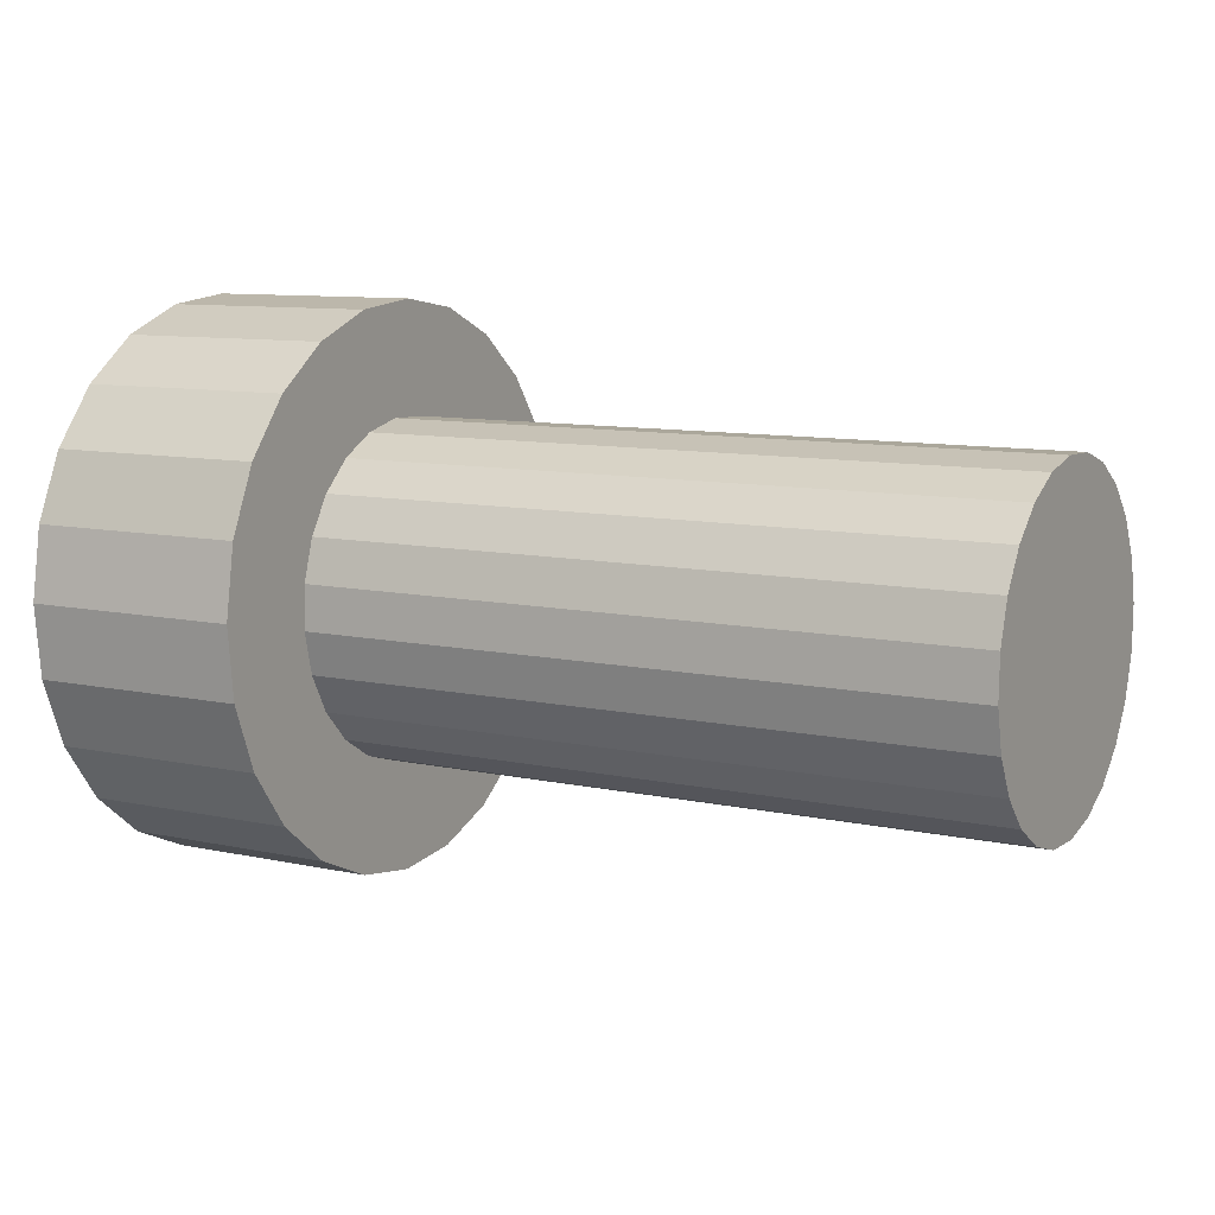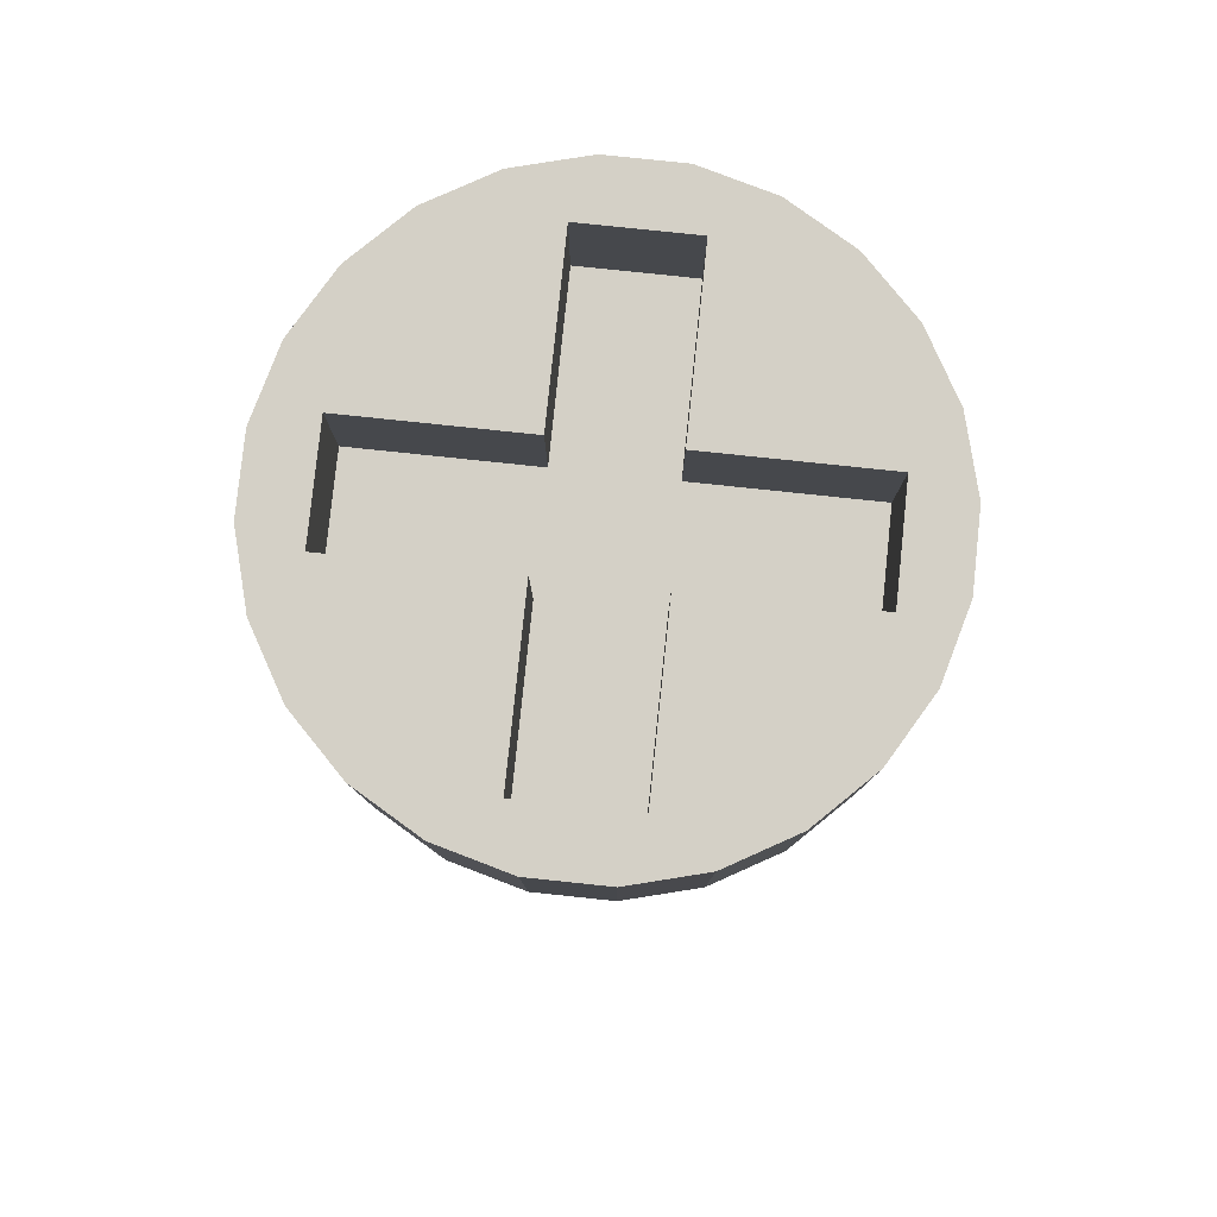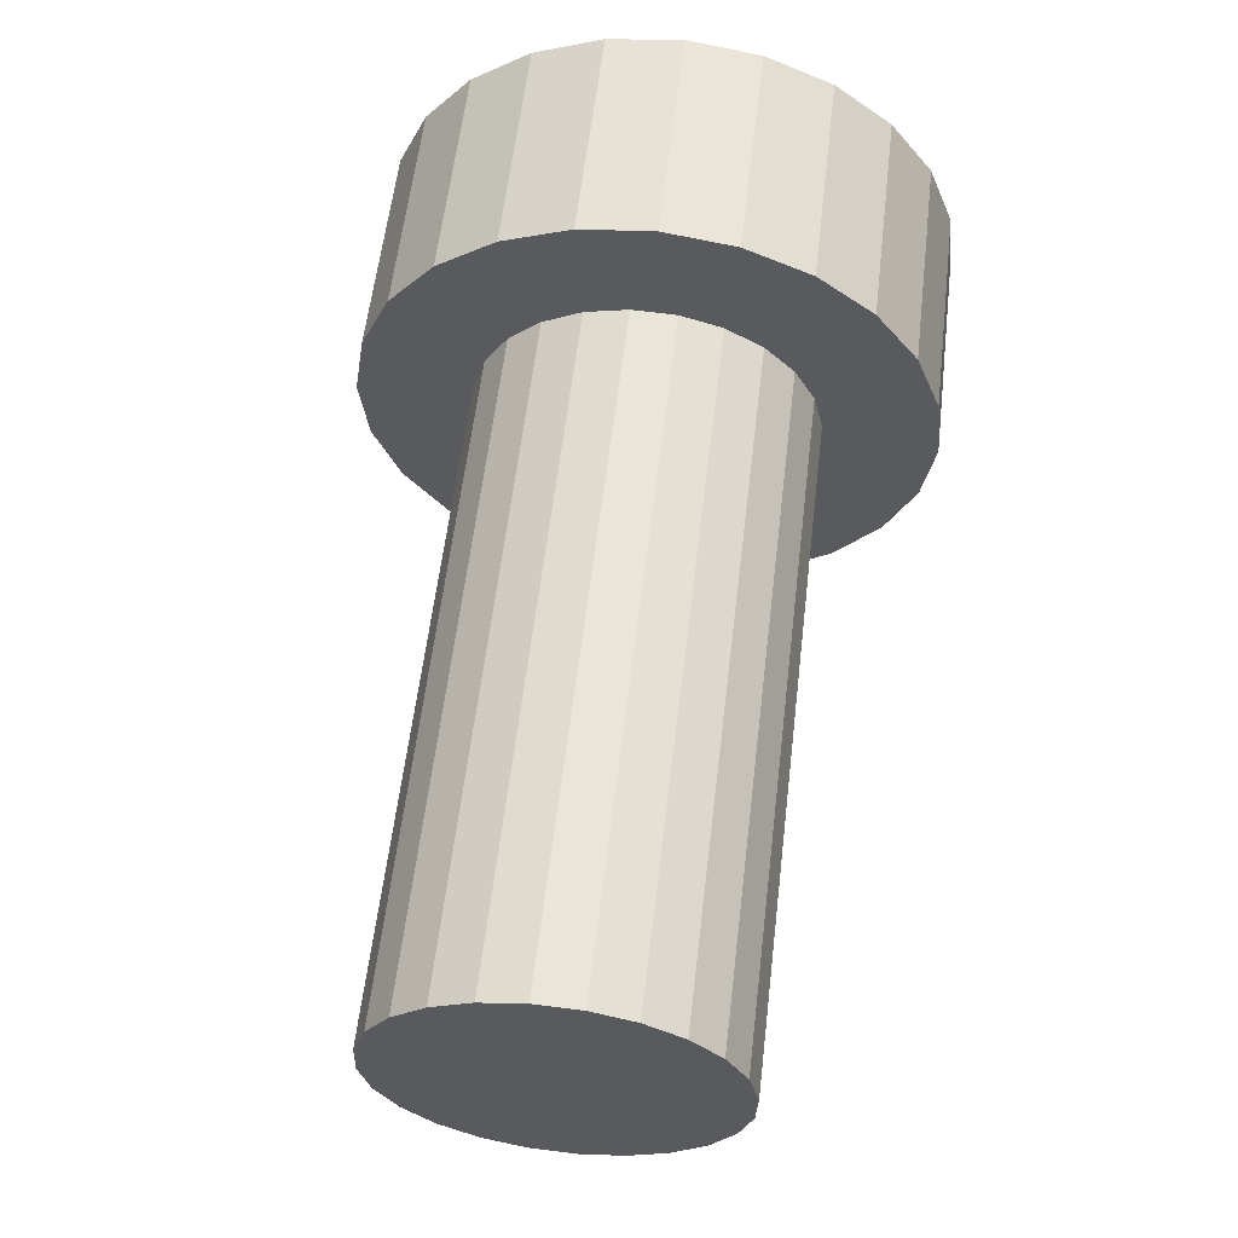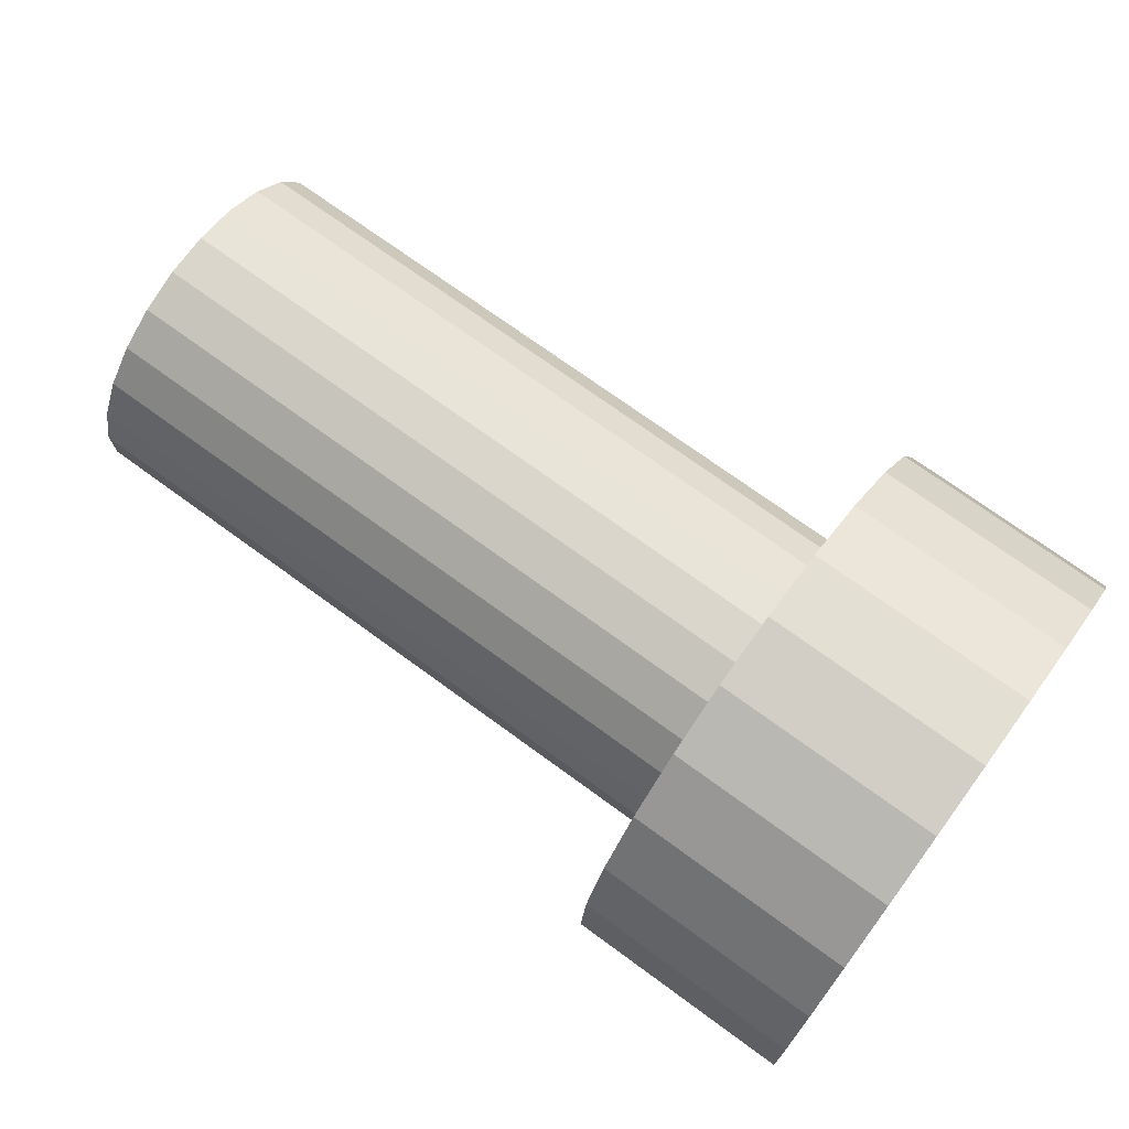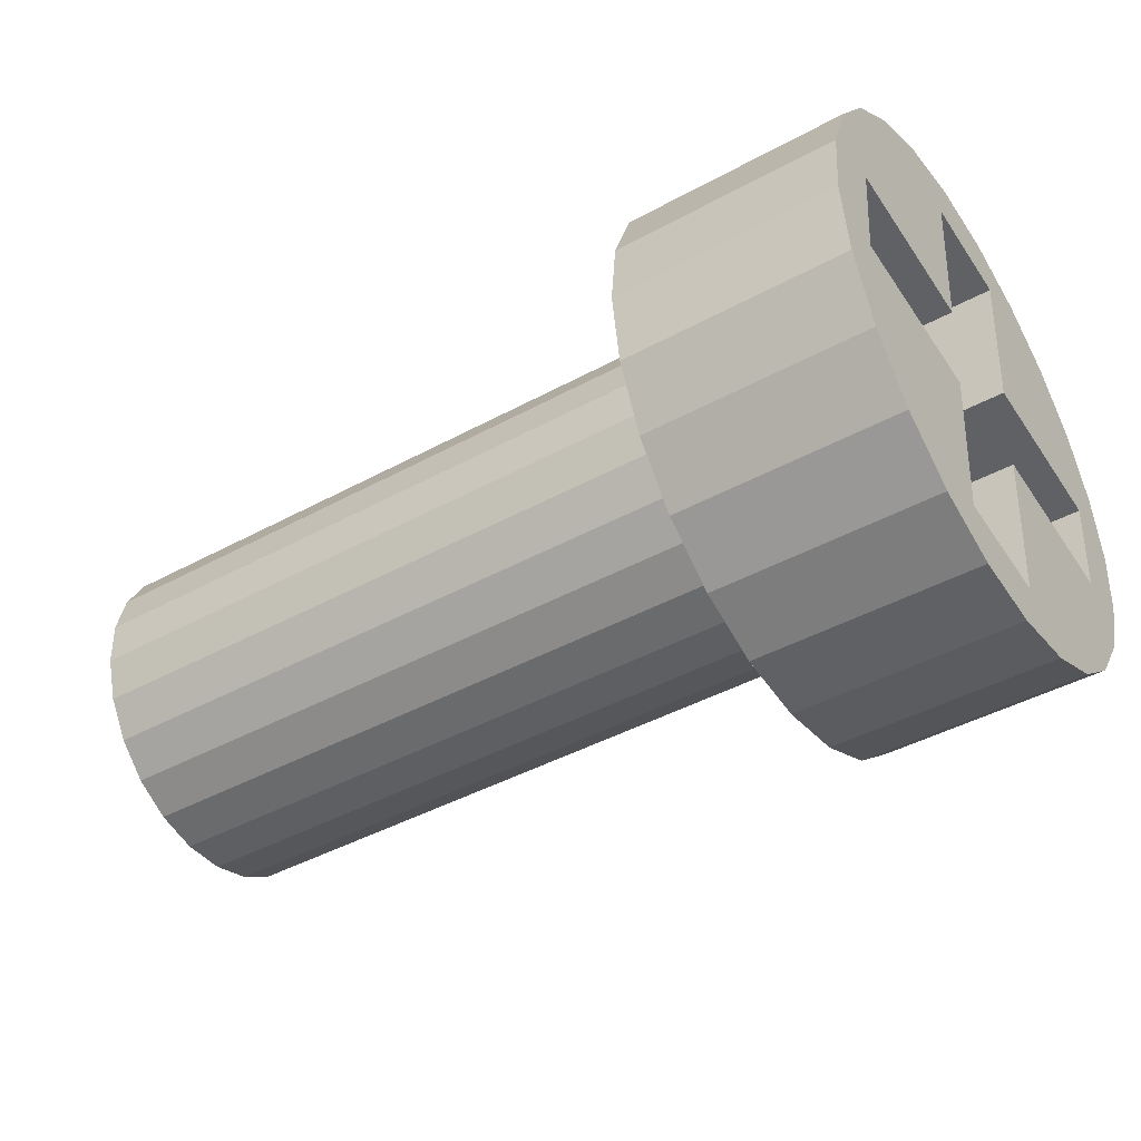
<metadata>
{"format":"obj","ext":"obj","renderer":"f3d","projection":"perspective","resolution":1024,"background":"white","views":[{"elev":9.6,"azim":-150.3,"up":"+Y"},{"elev":-9.3,"azim":90.1,"up":"+Y"},{"elev":59.1,"azim":-83.3,"up":"+Y"},{"elev":72.0,"azim":36.2,"up":"+Y"},{"elev":-43.2,"azim":32.9,"up":"+Y"}]}
</metadata>
<code>
v -30.35 66.89 -21.73
v -30.35 66.89 -21.73
v -30.35 66.89 -21.73
v -30.35 68.46 -24.26
v -30.35 68.46 -24.26
v -30.35 68.46 -24.26
v -30.35 68.04 -21.69
v -30.35 68.04 -21.69
v -30.35 68.04 -21.69
v -30.35 66.03 -23.34
v -30.35 66.03 -23.34
v -30.35 66.03 -23.34
v -30.35 68.38 -21.88
v -30.35 68.38 -21.88
v -30.35 68.38 -21.88
v -30.35 66.35 -24.05
v -30.35 66.35 -24.05
v -30.35 66.35 -24.05
v -30.35 66.14 -23.72
v -30.35 66.14 -23.72
v -30.35 66.14 -23.72
v -30.35 67.76 -24.58
v -30.35 67.76 -24.58
v -30.35 67.76 -24.58
v -30.35 67.66 -21.6
v -30.35 67.66 -21.6
v -30.35 67.66 -21.6
v -30.35 67.36 -24.59
v -30.35 67.36 -24.59
v -30.35 67.36 -24.59
v -30.35 68.88 -22.48
v -30.35 68.88 -22.48
v -30.35 68.88 -22.48
v -30.35 67.27 -21.62
v -30.35 67.27 -21.62
v -30.35 67.27 -21.62
v -30.35 66.64 -24.32
v -30.35 66.64 -24.32
v -30.35 66.64 -24.32
v -30.35 68.67 -22.14
v -30.35 68.67 -22.14
v -30.35 68.67 -22.14
v -30.35 68.99 -22.85
v -30.35 68.99 -22.85
v -30.35 68.99 -22.85
v -30.35 66.98 -24.5
v -30.35 66.98 -24.5
v -30.35 66.98 -24.5
v -30.35 66.56 -21.94
v -30.35 66.56 -21.94
v -30.35 66.56 -21.94
v -30.35 68.13 -24.46
v -30.35 68.13 -24.46
v -30.35 68.13 -24.46
v -30.35 66.11 -22.57
v -30.35 66.11 -22.57
v -30.35 66.11 -22.57
v -30.35 66.02 -22.95
v -30.35 66.02 -22.95
v -30.35 66.02 -22.95
v -30.35 66.29 -22.22
v -30.35 66.29 -22.22
v -30.35 66.29 -22.22
v -30.35 68.73 -23.97
v -30.35 68.73 -23.97
v -30.35 68.73 -23.97
v -30.35 68.91 -23.62
v -30.35 68.91 -23.62
v -30.35 68.91 -23.62
v -30.35 69 -23.24
v -30.35 69 -23.24
v -30.35 69 -23.24
v -22.35 65.01 -23.16
v -22.35 65.01 -23.16
v -22.35 65.01 -23.16
v -22.35 65.59 -22.41
v -22.35 65.59 -22.41
v -22.35 65.59 -22.41
v -22.35 65.38 -24.4
v -22.35 65.38 -24.4
v -22.35 65.38 -24.4
v -22.35 68.04 -22.67
v -22.35 68.04 -22.67
v -22.35 68.04 -22.67
v -22.35 68.7 -20.9
v -22.35 68.7 -20.9
v -22.35 68.7 -20.9
v -22.35 68.82 -25.23
v -22.35 68.82 -25.23
v -22.35 68.82 -25.23
v -22.35 65.11 -23.81
v -22.35 65.11 -23.81
v -22.35 65.11 -23.81
v -22.35 69.32 -24.82
v -22.35 69.32 -24.82
v -22.35 69.32 -24.82
v -22.35 67.24 -21.08
v -22.35 67.24 -21.08
v -22.35 67.24 -21.08
v -22.35 67.78 -25.11
v -22.35 67.78 -25.11
v -22.35 67.78 -25.11
v -22.35 65.7 -21.38
v -22.35 65.7 -21.38
v -22.35 65.7 -21.38
v -22.35 66.2 -20.96
v -22.35 66.2 -20.96
v -22.35 66.2 -20.96
v -22.35 66.32 -25.29
v -22.35 66.32 -25.29
v -22.35 66.32 -25.29
v -22.35 69.91 -22.39
v -22.35 69.91 -22.39
v -22.35 69.91 -22.39
v -22.35 66.98 -23.52
v -22.35 66.98 -23.52
v -22.35 66.98 -23.52
v -22.35 69.64 -21.79
v -22.35 69.64 -21.79
v -22.35 69.64 -21.79
v -22.35 70.01 -23.03
v -22.35 70.01 -23.03
v -22.35 70.01 -23.03
v -22.35 69.43 -23.78
v -22.35 69.43 -23.78
v -22.35 69.43 -23.78
v -22.35 69.71 -24.29
v -22.35 69.71 -24.29
v -22.35 69.71 -24.29
v -22.35 65.79 -24.91
v -22.35 65.79 -24.91
v -22.35 65.79 -24.91
v -22.35 68.19 -21.18
v -22.35 68.19 -21.18
v -22.35 68.19 -21.18
v -22.35 65.08 -22.51
v -22.35 65.08 -22.51
v -22.35 65.08 -22.51
v -22.35 66.93 -25.53
v -22.35 66.93 -25.53
v -22.35 66.93 -25.53
v -22.35 67.44 -20.6
v -22.35 67.44 -20.6
v -22.35 67.44 -20.6
v -22.35 67.08 -22.57
v -22.35 67.08 -22.57
v -22.35 67.08 -22.57
v -22.35 66.8 -20.7
v -22.35 66.8 -20.7
v -22.35 66.8 -20.7
v -22.35 65.49 -23.37
v -22.35 65.49 -23.37
v -22.35 65.49 -23.37
v -22.35 69.53 -22.83
v -22.35 69.53 -22.83
v -22.35 69.53 -22.83
v -22.35 68.22 -25.49
v -22.35 68.22 -25.49
v -22.35 68.22 -25.49
v -22.35 67.94 -23.62
v -22.35 67.94 -23.62
v -22.35 67.94 -23.62
v -22.35 67.58 -25.6
v -22.35 67.58 -25.6
v -22.35 67.58 -25.6
v -22.35 69.23 -21.28
v -22.35 69.23 -21.28
v -22.35 69.23 -21.28
v -22.35 66.83 -25.01
v -22.35 66.83 -25.01
v -22.35 66.83 -25.01
v -22.35 68.09 -20.67
v -22.35 68.09 -20.67
v -22.35 68.09 -20.67
v -22.35 69.94 -23.68
v -22.35 69.94 -23.68
v -22.35 69.94 -23.68
v -22.35 65.31 -21.9
v -22.35 65.31 -21.9
v -22.35 65.31 -21.9
v -23.35 65.59 -22.41
v -23.35 65.59 -22.41
v -23.35 65.59 -22.41
v -23.35 68.04 -22.67
v -23.35 68.04 -22.67
v -23.35 68.04 -22.67
v -23.35 67.24 -21.08
v -23.35 67.24 -21.08
v -23.35 67.24 -21.08
v -23.35 67.78 -25.11
v -23.35 67.78 -25.11
v -23.35 67.78 -25.11
v -23.35 66.98 -23.52
v -23.35 66.98 -23.52
v -23.35 66.98 -23.52
v -23.35 69.43 -23.78
v -23.35 69.43 -23.78
v -23.35 69.43 -23.78
v -23.35 68.19 -21.18
v -23.35 68.19 -21.18
v -23.35 68.19 -21.18
v -23.35 67.08 -22.57
v -23.35 67.08 -22.57
v -23.35 67.08 -22.57
v -23.35 65.49 -23.37
v -23.35 65.49 -23.37
v -23.35 65.49 -23.37
v -23.35 69.53 -22.83
v -23.35 69.53 -22.83
v -23.35 69.53 -22.83
v -23.35 67.94 -23.62
v -23.35 67.94 -23.62
v -23.35 67.94 -23.62
v -23.35 66.83 -25.01
v -23.35 66.83 -25.01
v -23.35 66.83 -25.01
v -24.35 65.01 -23.16
v -24.35 65.01 -23.16
v -24.35 65.01 -23.16
v -24.35 65.38 -24.4
v -24.35 65.38 -24.4
v -24.35 65.38 -24.4
v -24.35 66.89 -21.73
v -24.35 66.89 -21.73
v -24.35 66.89 -21.73
v -24.35 68.46 -24.26
v -24.35 68.46 -24.26
v -24.35 68.46 -24.26
v -24.35 68.04 -21.69
v -24.35 68.04 -21.69
v -24.35 68.04 -21.69
v -24.35 66.03 -23.34
v -24.35 66.03 -23.34
v -24.35 66.03 -23.34
v -24.35 68.7 -20.9
v -24.35 68.7 -20.9
v -24.35 68.7 -20.9
v -24.35 68.38 -21.88
v -24.35 68.38 -21.88
v -24.35 68.38 -21.88
v -24.35 68.82 -25.23
v -24.35 68.82 -25.23
v -24.35 68.82 -25.23
v -24.35 66.35 -24.05
v -24.35 66.35 -24.05
v -24.35 66.35 -24.05
v -24.35 65.11 -23.81
v -24.35 65.11 -23.81
v -24.35 65.11 -23.81
v -24.35 69.32 -24.82
v -24.35 69.32 -24.82
v -24.35 69.32 -24.82
v -24.35 66.14 -23.72
v -24.35 66.14 -23.72
v -24.35 66.14 -23.72
v -24.35 67.76 -24.58
v -24.35 67.76 -24.58
v -24.35 67.76 -24.58
v -24.35 67.66 -21.6
v -24.35 67.66 -21.6
v -24.35 67.66 -21.6
v -24.35 67.36 -24.59
v -24.35 67.36 -24.59
v -24.35 67.36 -24.59
v -24.35 65.7 -21.38
v -24.35 65.7 -21.38
v -24.35 65.7 -21.38
v -24.35 68.88 -22.48
v -24.35 68.88 -22.48
v -24.35 68.88 -22.48
v -24.35 67.27 -21.62
v -24.35 67.27 -21.62
v -24.35 67.27 -21.62
v -24.35 66.2 -20.96
v -24.35 66.2 -20.96
v -24.35 66.2 -20.96
v -24.35 66.64 -24.32
v -24.35 66.64 -24.32
v -24.35 66.64 -24.32
v -24.35 68.67 -22.14
v -24.35 68.67 -22.14
v -24.35 68.67 -22.14
v -24.35 66.32 -25.29
v -24.35 66.32 -25.29
v -24.35 66.32 -25.29
v -24.35 69.91 -22.39
v -24.35 69.91 -22.39
v -24.35 69.91 -22.39
v -24.35 68.99 -22.85
v -24.35 68.99 -22.85
v -24.35 68.99 -22.85
v -24.35 66.98 -24.5
v -24.35 66.98 -24.5
v -24.35 66.98 -24.5
v -24.35 66.56 -21.94
v -24.35 66.56 -21.94
v -24.35 66.56 -21.94
v -24.35 68.13 -24.46
v -24.35 68.13 -24.46
v -24.35 68.13 -24.46
v -24.35 69.64 -21.79
v -24.35 69.64 -21.79
v -24.35 69.64 -21.79
v -24.35 70.01 -23.03
v -24.35 70.01 -23.03
v -24.35 70.01 -23.03
v -24.35 69.71 -24.29
v -24.35 69.71 -24.29
v -24.35 69.71 -24.29
v -24.35 65.79 -24.91
v -24.35 65.79 -24.91
v -24.35 65.79 -24.91
v -24.35 65.08 -22.51
v -24.35 65.08 -22.51
v -24.35 65.08 -22.51
v -24.35 66.93 -25.53
v -24.35 66.93 -25.53
v -24.35 66.93 -25.53
v -24.35 67.44 -20.6
v -24.35 67.44 -20.6
v -24.35 67.44 -20.6
v -24.35 66.11 -22.57
v -24.35 66.11 -22.57
v -24.35 66.11 -22.57
v -24.35 66.02 -22.95
v -24.35 66.02 -22.95
v -24.35 66.02 -22.95
v -24.35 66.8 -20.7
v -24.35 66.8 -20.7
v -24.35 66.8 -20.7
v -24.35 66.29 -22.22
v -24.35 66.29 -22.22
v -24.35 66.29 -22.22
v -24.35 68.73 -23.97
v -24.35 68.73 -23.97
v -24.35 68.73 -23.97
v -24.35 68.22 -25.49
v -24.35 68.22 -25.49
v -24.35 68.22 -25.49
v -24.35 68.91 -23.62
v -24.35 68.91 -23.62
v -24.35 68.91 -23.62
v -24.35 69 -23.24
v -24.35 69 -23.24
v -24.35 69 -23.24
v -24.35 67.58 -25.6
v -24.35 67.58 -25.6
v -24.35 67.58 -25.6
v -24.35 69.23 -21.28
v -24.35 69.23 -21.28
v -24.35 69.23 -21.28
v -24.35 68.09 -20.67
v -24.35 68.09 -20.67
v -24.35 68.09 -20.67
v -24.35 69.94 -23.68
v -24.35 69.94 -23.68
v -24.35 69.94 -23.68
v -24.35 65.31 -21.9
v -24.35 65.31 -21.9
v -24.35 65.31 -21.9
f 52 37 1
f 38 244 16
f 47 279 39
f 30 292 46
f 22 262 28
f 53 257 23
f 6 300 54
f 64 227 5
f 68 335 65
f 70 342 69
f 43 344 71
f 33 291 45
f 40 269 32
f 15 281 41
f 8 239 14
f 26 229 7
f 36 261 27
f 3 271 34
f 49 224 2
f 62 296 50
f 138 78 178
f 78 138 151
f 151 138 75
f 151 75 93
f 151 93 115
f 115 93 171
f 171 93 80
f 171 80 130
f 171 130 109
f 171 109 102
f 102 109 89
f 89 109 158
f 158 109 140
f 158 140 163
f 102 126 162
f 126 102 129
f 129 102 95
f 95 102 89
f 148 172 142
f 172 148 86
f 86 148 107
f 86 107 166
f 166 107 99
f 166 99 134
f 166 134 82
f 166 82 120
f 120 82 114
f 114 82 155
f 114 155 123
f 123 155 126
f 123 126 177
f 177 126 129
f 103 99 107
f 99 103 145
f 145 103 178
f 145 178 78
f 56 331 61
f 58 322 55
f 10 327 60
f 19 233 11
f 17 255 21
f 88 250 94
f 96 309 128
f 127 357 176
f 175 304 121
f 122 286 112
f 113 303 119
f 118 349 167
f 168 235 85
f 87 353 174
f 173 320 143
f 144 328 149
f 150 275 106
f 108 267 105
f 104 358 179
f 180 314 136
f 137 219 74
f 73 249 92
f 91 221 79
f 81 312 132
f 131 285 111
f 110 317 139
f 141 348 165
f 164 339 159
f 157 242 90
f 354 330 319
f 330 354 237
f 330 237 274
f 274 237 351
f 274 351 266
f 266 351 302
f 266 302 259
f 259 302 231
f 231 302 238
f 238 302 287
f 238 287 282
f 282 287 268
f 268 287 306
f 268 306 290
f 290 306 345
f 345 306 356
f 345 356 340
f 340 356 336
f 336 356 308
f 336 308 226
f 226 308 298
f 298 308 251
f 298 251 258
f 258 251 263
f 266 272 360
f 272 266 259
f 360 272 223
f 360 223 297
f 360 297 313
f 313 297 333
f 313 333 324
f 313 324 217
f 217 324 326
f 217 326 234
f 217 234 247
f 247 234 254
f 247 254 246
f 247 246 220
f 220 246 277
f 220 277 294
f 220 294 310
f 310 294 263
f 310 263 251
f 310 251 243
f 310 243 284
f 284 243 338
f 284 338 316
f 316 338 346
f 193 213 184
f 146 188 98
f 76 204 147
f 153 182 77
f 116 206 152
f 170 195 117
f 100 214 169
f 161 191 101
f 125 211 160
f 156 196 124
f 84 208 154
f 133 185 83
f 97 201 135
f 37 18 59
f 18 20 59
f 20 12 59
f 59 57 63
f 63 51 59
f 51 1 59
f 1 35 25
f 25 9 13
f 13 42 31
f 31 44 13
f 44 72 52
f 13 44 52
f 72 67 66
f 66 4 52
f 52 24 29
f 29 48 52
f 48 37 52
f 1 25 13
f 72 66 52
f 37 59 1
f 1 13 52
f 38 278 244
f 47 293 279
f 30 264 292
f 22 256 262
f 53 299 257
f 6 228 300
f 64 334 227
f 68 341 335
f 70 343 342
f 43 289 344
f 33 270 291
f 40 280 269
f 15 240 281
f 8 230 239
f 26 260 229
f 36 273 261
f 3 225 271
f 49 295 224
f 62 332 296
f 56 323 331
f 58 325 322
f 10 232 327
f 19 253 233
f 17 245 255
f 88 241 250
f 96 252 309
f 127 307 357
f 175 355 304
f 122 305 286
f 113 288 303
f 118 301 349
f 168 350 235
f 87 236 353
f 173 352 320
f 144 321 328
f 150 329 275
f 108 276 267
f 104 265 358
f 180 359 314
f 137 315 219
f 73 218 249
f 91 248 221
f 81 222 312
f 131 311 285
f 110 283 317
f 141 318 348
f 164 347 339
f 157 337 242
f 200 189 184
f 189 202 184
f 202 183 205
f 193 216 213
f 216 192 213
f 202 205 193
f 198 209 213
f 209 184 213
f 184 202 193
f 146 203 188
f 76 181 204
f 153 207 182
f 116 194 206
f 170 215 195
f 100 190 214
f 161 212 191
f 125 197 211
f 156 210 196
f 84 186 208
f 133 199 185
f 97 187 201

</code>
